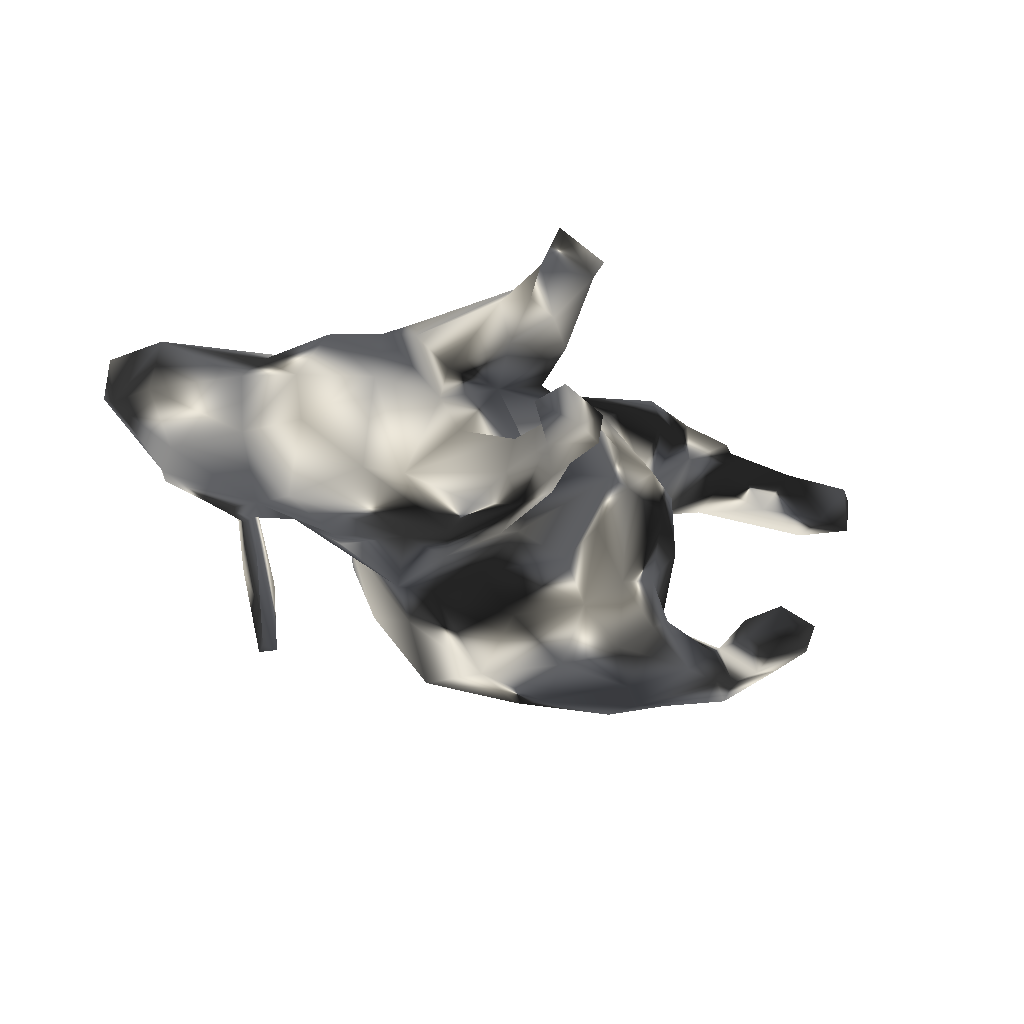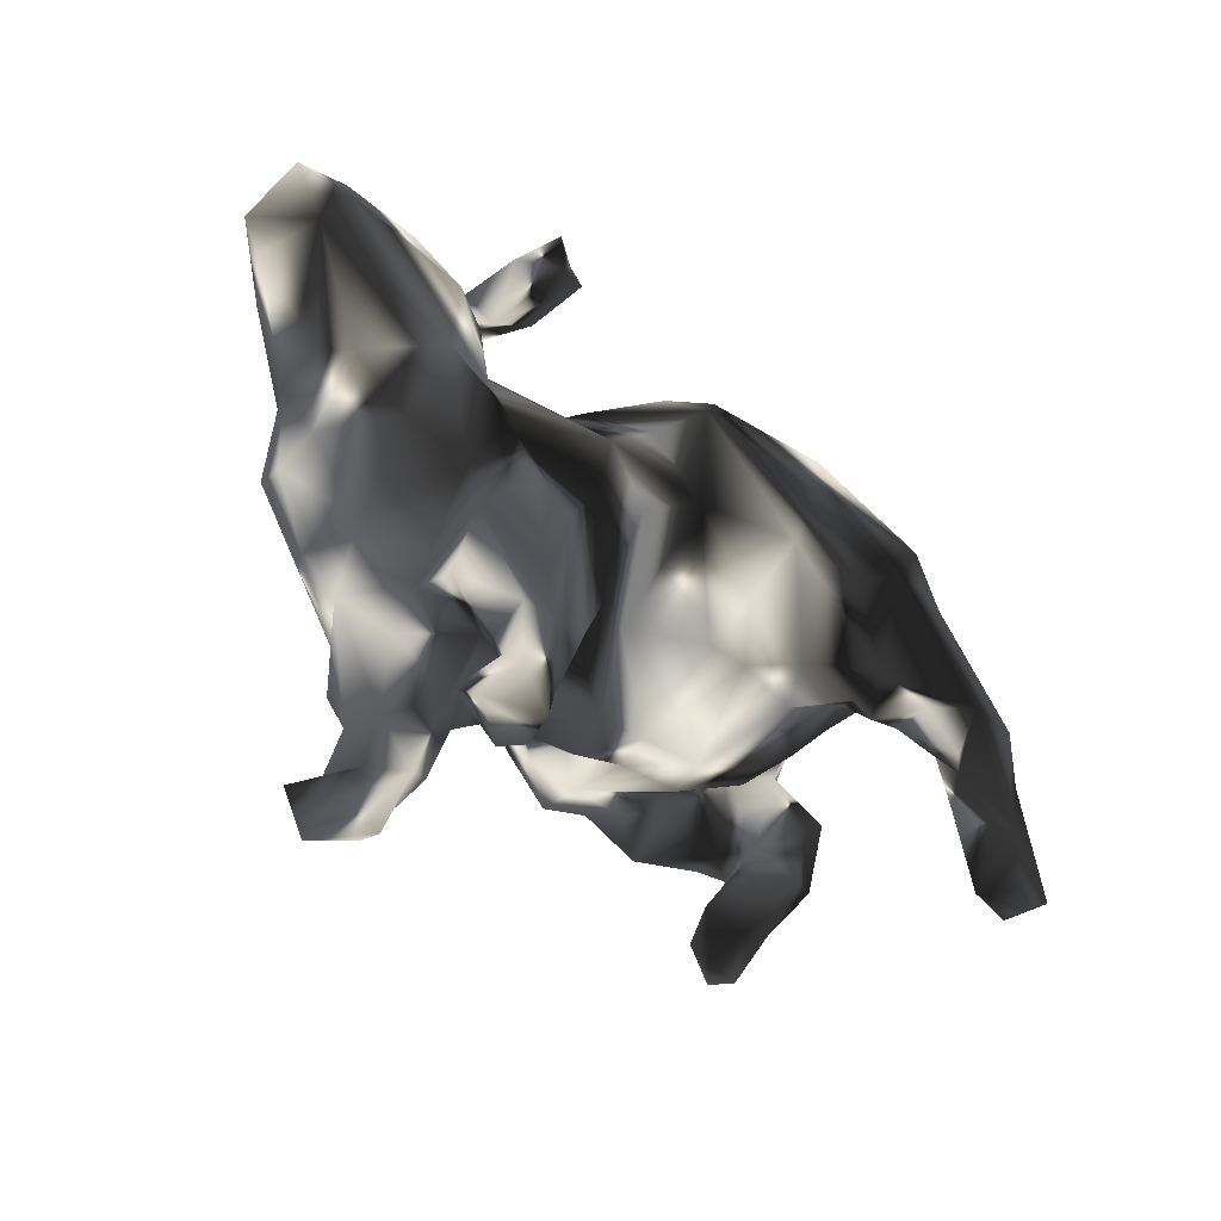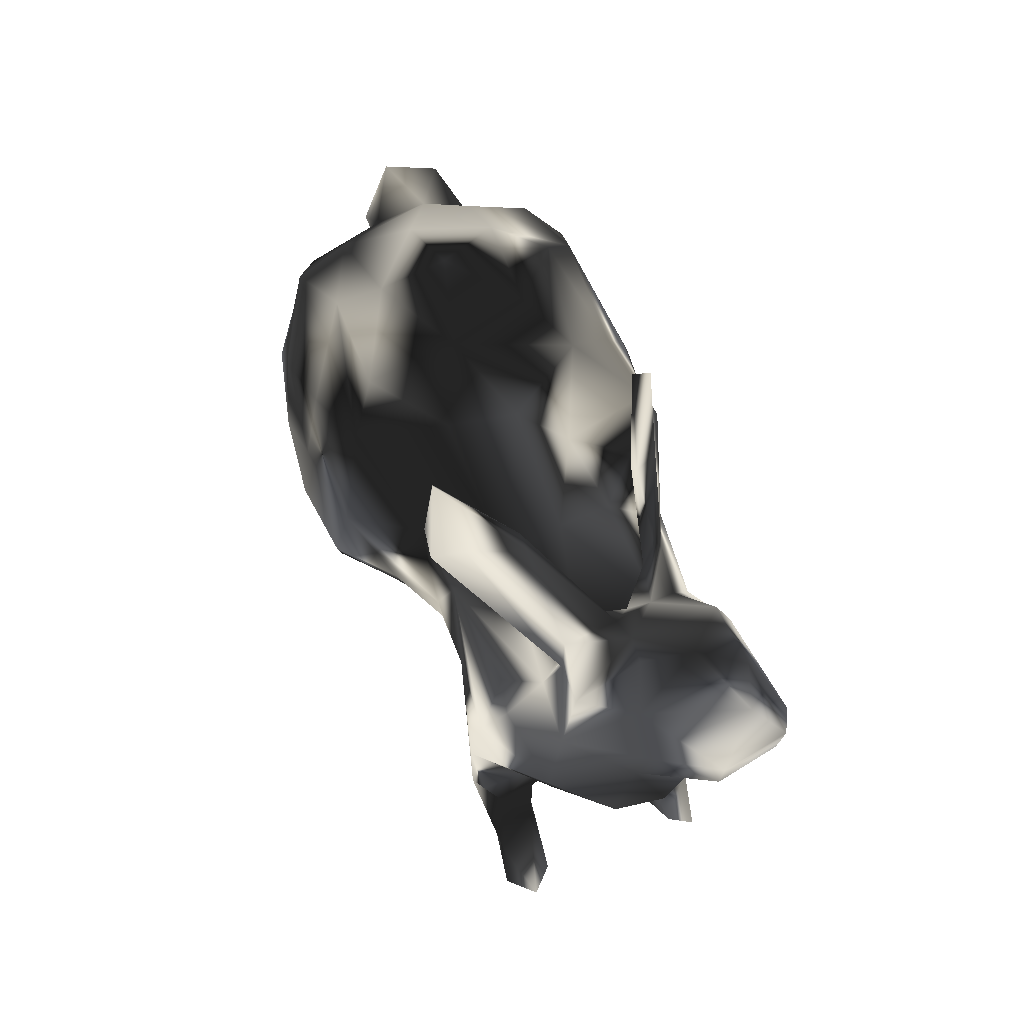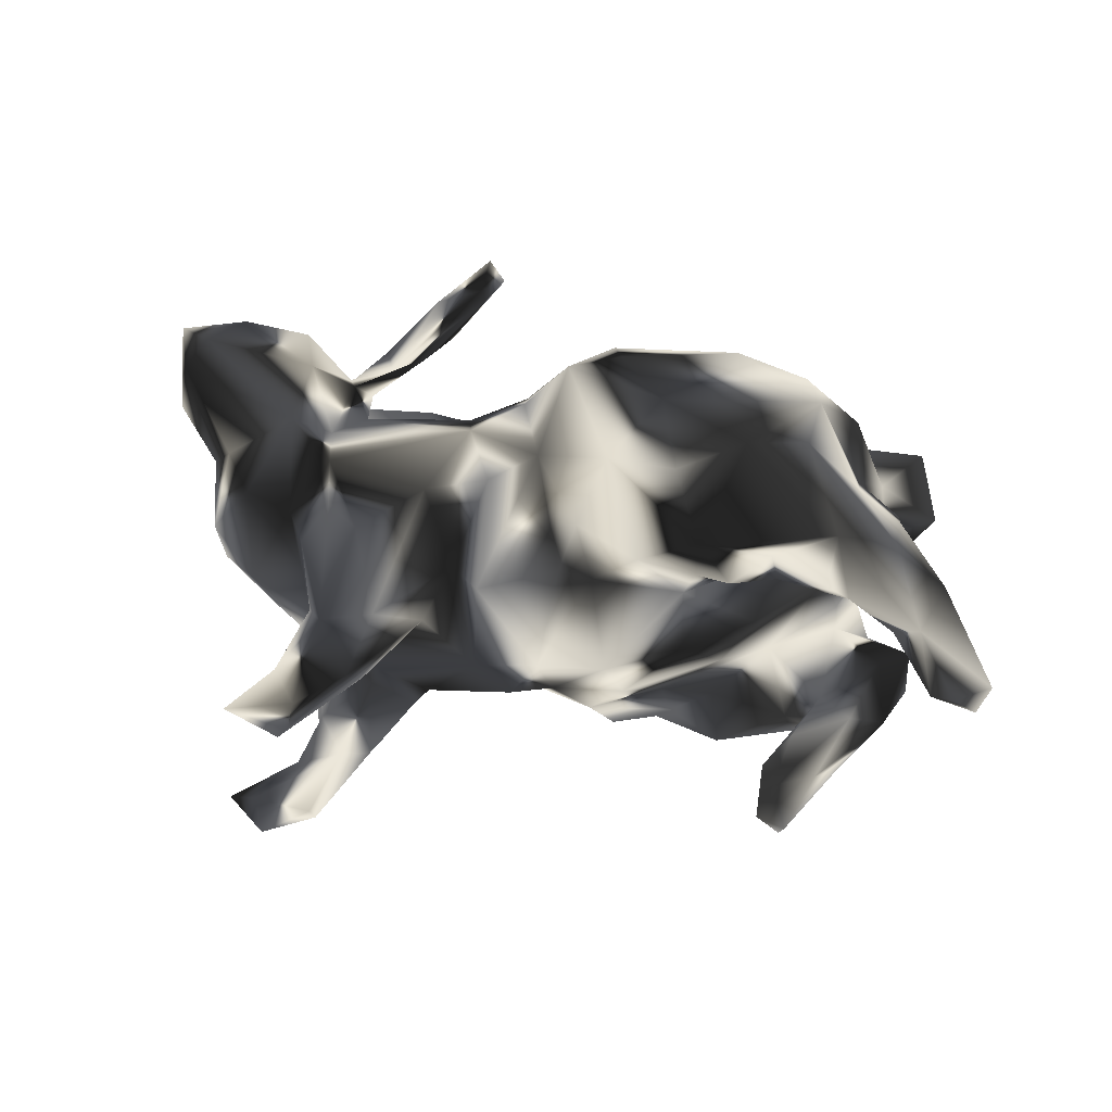
<metadata>
{"format":"obj","ext":"obj","renderer":"f3d","projection":"perspective","resolution":1024,"background":"white","views":[{"elev":-26.0,"azim":-45.0,"up":"+Z"},{"elev":-42.0,"azim":-45.4,"up":"+Y"},{"elev":50.7,"azim":-112.3,"up":"+Y"},{"elev":54.3,"azim":11.9,"up":"+Z"}]}
</metadata>
<code>
v 0.8198 -0.3164 0.2162
v 0.8038 -0.319 0.1346
v 0.7636 -0.1993 0.1718
v 0.757 -0.3514 0.2108
v 0.7231 -0.3065 0.1408
v 0.7167 -0.1487 0.252
v 0.7453 -0.2283 0.133
v 0.6067 -0.04737 0.2064
v 0.6989 -0.07245 -0.2151
v 0.642 -0.2063 0.1712
v 0.6836 -0.2531 0.2564
v 0.6227 -0.04066 0.2733
v 0.6382 -0.0668 -0.1405
v 0.6929 -0.02578 -0.1538
v 0.6629 -0.1814 -0.1692
v 0.6658 0.1706 -0.04947
v 0.695 0.1381 0.06607
v 0.6514 0.2616 0.09935
v 0.6052 0.09375 0.04952
v 0.6098 -0.09083 -0.271
v 0.594 -0.2515 -0.2467
v 0.6088 0.1228 -0.04119
v 0.5536 -0.208 0.252
v 0.551 -0.3236 -0.1726
v 0.5426 -0.008545 -0.1347
v 0.5791 0.05572 -0.135
v 0.5686 0.08584 -0.2052
v 0.5848 0.1603 0.1145
v 0.5636 0.1912 -0.1946
v 0.6101 0.02638 -0.1987
v 0.5511 0.04966 0.1374
v 0.6179 -0.001646 0.2407
v 0.5981 -0.2019 -0.1414
v 0.5487 -0.1667 -0.2649
v 0.6729 0.282 0.002961
v 0.5511 -0.1527 0.2117
v 0.5212 -0.00952 0.1842
v 0.6188 -0.1217 0.3183
v 0.504 0.2187 -0.2416
v 0.4333 0.3387 -0.1672
v 0.5434 0.02555 -0.2689
v 0.546 0.2395 0.1192
v 0.5517 0.2554 -0.06113
v 0.5382 0.06205 0.2392
v 0.5383 -0.1424 -0.1809
v 0.5293 -0.2489 -0.2686
v 0.539 0.02243 -0.1063
v 0.5022 -0.4005 -0.2716
v 0.5116 -0.2126 0.286
v 0.5401 0.009646 0.2888
v 0.5112 -0.4194 -0.2184
v 0.4955 -0.252 -0.1586
v 0.4505 -0.2902 -0.2234
v 0.5067 -0.01048 0.01768
v 0.4464 0.1913 0.2915
v 0.4635 -0.3361 -0.2734
v 0.477 -0.3619 -0.1655
v 0.5191 0.1979 0.2437
v 0.4561 -0.4007 -0.2256
v 0.5168 -0.1321 0.3267
v 0.4936 -0.1671 -0.2783
v 0.4382 0.07175 0.3166
v 0.4765 -0.174 -0.2178
v 0.5222 0.3016 0.02703
v 0.4105 -0.1843 0.3066
v 0.41 0.3255 0.1955
v 0.424 -0.1762 0.2309
v 0.4252 -0.04458 0.119
v 0.3027 0.3292 -0.2285
v 0.4258 0.357 0.08405
v 0.3321 -0.1719 -0.1871
v 0.3477 -0.1423 0.1792
v 0.3525 -0.2072 -0.2989
v 0.4189 0.08087 -0.3072
v 0.2267 0.1718 -0.3073
v 0.4239 -0.07567 -0.1385
v 0.2613 -0.1195 -0.34
v 0.3744 -0.04022 -0.3302
v 0.3709 0.3929 -0.05457
v 0.3094 0.4023 0.08428
v 0.3925 -0.1396 0.0333
v 0.2021 0.06069 -0.3403
v 0.3436 -0.2127 0.2436
v 0.2824 -0.2165 0.2583
v 0.2449 0.3918 -0.1581
v 0.3295 0.03585 0.3327
v 0.2147 -0.05215 0.3363
v 0.3417 -0.1925 -0.03446
v 0.2398 0.3808 0.1714
v 0.2743 0.3333 0.2298
v 0.2746 -0.2447 0.05644
v 0.2817 -0.1918 0.3169
v 0.1051 0.4102 0.06357
v 0.2277 -0.1815 -0.2905
v 0.2374 -0.2147 -0.1344
v 0.1603 0.1252 0.3091
v 0.2599 -0.1758 0.1395
v 0.2392 0.4237 -0.03614
v 0.1745 -0.1965 0.2456
v 0.1764 -0.2994 -0.03137
v 0.2548 -0.1974 -0.2316
v 0.1453 -0.2021 -0.308
v 0.1051 -0.249 -0.1923
v 0.05335 -0.1429 0.2453
v 0.04724 -0.3224 -0.02666
v 0.09711 -0.219 0.1926
v 0.03624 0.2541 -0.2901
v 0.05431 0.4029 -0.09048
v 0.0888 -0.03782 0.3175
v 0.09344 0.3265 -0.2396
v 0.08275 -0.0993 -0.3343
v 0.06007 0.2615 0.2489
v 0.1414 -0.3087 0.04578
v 0.0499 -0.1942 -0.241
v -0.03481 0.2162 0.2506
v 0.03519 0.3201 0.2034
v 0.03318 -0.2017 0.177
v 0.01622 0.06523 -0.3263
v 0.006595 -0.2723 -0.1114
v 0.0193 -0.3259 0.04615
v -0.02906 -0.3423 -0.03655
v -0.02611 -0.217 -0.1725
v -0.03637 -0.08106 -0.2565
v 0.003159 0.366 0.1199
v -0.05625 0.3237 -0.1459
v -0.107 0.1523 0.1954
v -0.04823 0.001961 0.2409
v -0.1313 0.28 0.0558
v -0.1118 -0.2383 0.1282
v -0.1337 -0.04162 0.1993
v -0.149 -0.09751 -0.2035
v -0.1941 0.07469 0.1882
v -0.09938 0.3497 -0.03188
v -0.08966 -0.3576 0.06064
v -0.119 0.1389 -0.2303
v -0.1522 -0.2109 -0.1522
v -0.1863 -0.3393 -0.08385
v -0.1631 -0.2117 0.148
v -0.1846 0.000705 -0.2235
v -0.1947 -0.3166 0.1142
v -0.2497 0.163 -0.1154
v -0.2295 0.5186 0.1241
v -0.2157 -0.34 -0.1365
v -0.2537 -0.1107 -0.2068
v -0.2485 0.1967 -0.008569
v -0.2771 -0.341 -0.04147
v -0.3275 -0.3297 0.0482
v -0.2464 0.4146 -0.2459
v -0.2658 0.4604 0.1479
v -0.2872 0.3582 -0.2775
v -0.2075 -0.2149 -0.1773
v -0.2695 -0.4736 -0.1247
v -0.29 -0.3605 -0.06094
v -0.2192 0.1696 0.09909
v -0.2457 0.4161 0.1697
v -0.2169 0.06739 -0.2035
v -0.2431 -0.0882 0.2008
v -0.2703 0.4401 -0.2538
v -0.3021 0.3722 0.09663
v -0.267 0.5532 0.1396
v -0.2646 -0.3815 0.2065
v -0.271 -0.4545 0.1077
v -0.328 0.2763 0.1397
v -0.2869 -0.4903 0.1656
v -0.2634 -0.408 -0.1757
v -0.3542 0.3541 -0.1311
v -0.3343 -0.2273 0.2415
v -0.3428 -0.4926 0.1295
v -0.3367 0.3413 -0.2851
v -0.476 0.0813 -0.1369
v -0.3933 0.2438 0.1197
v -0.3153 -0.4994 -0.09954
v -0.3439 -0.5988 -0.1755
v -0.422 0.193 0.09545
v -0.3747 -0.6234 0.1429
v -0.4289 0.1359 -0.05215
v -0.3489 0.4184 0.08478
v -0.3678 -0.2437 -0.2343
v -0.3344 -0.3946 -0.2198
v -0.3467 -0.6139 -0.1266
v -0.3745 -0.4211 -0.1118
v -0.3349 -0.4781 -0.1933
v -0.4072 -0.3088 -0.06344
v -0.3845 -0.4734 0.1614
v -0.3865 -0.1425 -0.22
v -0.3484 -0.5959 0.2185
v -0.395 -0.3354 -0.2193
v -0.3481 -0.4248 0.2278
v -0.3936 -0.5204 -0.1211
v -0.3571 -0.3916 0.1102
v -0.4151 -0.2842 0.07755
v -0.3984 -0.5331 0.2152
v -0.3985 -0.1803 0.2299
v -0.3876 -0.4121 -0.1808
v -0.3425 0.3379 -0.2271
v -0.4288 -0.06642 0.2093
v -0.3787 -0.3876 0.1941
v -0.3502 0.4422 0.1164
v -0.3517 -0.6292 0.1835
v -0.4229 -0.5501 -0.1884
v -0.4365 -0.6414 -0.1899
v -0.4148 0.1285 0.103
v -0.4482 -0.6191 -0.106
v -0.4059 0.02246 -0.1867
v -0.4249 0.3186 0.08418
v -0.4444 -0.2226 0.1619
v -0.4599 -0.2177 -0.1389
v -0.3913 0.3501 -0.1332
v -0.436 0.271 0.06396
v -0.4265 -0.2759 0.01074
v -0.466 0.2251 -0.04509
v -0.5082 0.2399 -0.01725
v -0.4525 -0.01481 -0.1953
v -0.4796 -0.1698 0.174
v -0.4994 0.2102 -0.1089
v -0.4473 0.1644 0.1505
v -0.4716 0.212 0.1092
v -0.3652 0.2778 -0.1786
v -0.4747 0.1557 -0.0813
v -0.5047 -0.5993 -0.1548
v -0.463 -0.5764 0.1517
v -0.5121 0.164 -0.1169
v -0.4638 -0.6246 0.2083
v -0.4794 0.223 0.01557
v -0.4515 0.02201 0.1788
v -0.5296 -0.1805 -0.1377
v -0.55 -0.2292 0.0253
v -0.534 0.03553 0.1841
v -0.493 0.2394 0.05325
v -0.5768 0.2891 0.1333
v -0.5888 0.1682 -0.1249
v -0.5274 0.163 0.1933
v -0.5753 0.2799 -0.02158
v -0.6422 -0.1339 -0.06331
v -0.5873 0.05744 -0.1483
v -0.5796 -0.1244 0.1485
v -0.636 0.2971 -0.03347
v -0.5952 -0.04921 -0.1739
v -0.6624 0.316 0.05053
v -0.6562 -0.1306 0.02706
v -0.7108 0.3047 0.125
v -0.6667 0.01117 -0.04394
v -0.6883 0.2301 -0.05572
v -0.7295 0.149 -0.04919
v -0.749 0.1912 0.1895
v -0.6881 -0.004092 0.06188
v -0.6532 -0.01164 0.1066
v -0.8284 0.208 0.03346
v -0.7918 0.3013 0.09201
v -0.7796 0.1366 0.1585
v -0.8219 0.245 0.1444
v -0.8022 0.1299 0.04267
f 67 83 72
f 1 6 11
f 32 12 8
f 236 228 247
f 247 250 246
f 252 246 250
f 252 250 248
f 248 250 251
f 228 250 247
f 251 249 248
f 140 138 161
f 138 157 161
f 241 249 251
f 241 239 249
f 138 130 157
f 157 132 196
f 132 225 196
f 225 216 232
f 225 202 216
f 230 239 241
f 129 130 138
f 130 132 157
f 132 202 225
f 132 154 202
f 202 174 216
f 216 171 217
f 216 217 232
f 232 217 230
f 106 104 117
f 117 127 129
f 129 127 130
f 163 216 174
f 106 99 104
f 104 127 117
f 130 127 132
f 126 154 132
f 163 171 216
f 84 92 99
f 127 126 132
f 163 155 171
f 155 149 171
f 84 72 83
f 67 49 65
f 67 65 83
f 155 142 149
f 23 11 60
f 36 23 67
f 23 49 67
f 23 60 49
f 112 116 115
f 142 160 149
f 6 38 11
f 11 38 60
f 96 90 112
f 90 116 112
f 38 6 12
f 12 50 38
f 12 32 50
f 50 32 44
f 50 55 62
f 50 44 55
f 55 90 96
f 90 89 116
f 44 58 55
f 55 66 90
f 55 58 66
f 175 223 221
f 175 199 223
f 199 186 223
f 186 192 223
f 223 192 221
f 186 188 192
f 192 184 221
f 192 197 184
f 186 164 188
f 164 161 188
f 188 197 192
f 161 167 188
f 197 188 206
f 206 188 193
f 188 167 193
f 193 214 206
f 214 193 196
f 214 228 236
f 214 196 228
f 196 225 228
f 228 245 250
f 250 245 251
f 161 157 167
f 167 196 193
f 228 232 245
f 241 245 232
f 251 245 241
f 157 196 167
f 225 232 228
f 232 230 241
f 104 109 127
f 99 109 104
f 92 109 99
f 127 115 126
f 127 109 115
f 83 65 92
f 83 92 84
f 92 87 109
f 65 60 92
f 92 86 87
f 87 86 96
f 87 96 109
f 109 96 115
f 49 60 65
f 60 86 92
f 86 55 96
f 96 112 115
f 38 62 60
f 60 62 86
f 62 55 86
f 38 50 62
f 15 33 24
f 110 107 125
f 57 33 52
f 125 107 135
f 76 95 71
f 24 33 57
f 52 53 57
f 166 148 158
f 218 148 166
f 101 71 95
f 148 218 150
f 195 169 222
f 169 150 222
f 150 218 222
f 141 135 156
f 135 139 156
f 101 95 103
f 102 101 103
f 139 123 131
f 123 122 131
f 123 114 122
f 114 119 122
f 114 103 119
f 139 144 156
f 139 131 144
f 131 136 144
f 122 136 131
f 156 185 204
f 204 185 213
f 156 144 185
f 144 178 185
f 144 151 179
f 144 179 178
f 178 179 187
f 40 69 85
f 40 39 69
f 29 39 40
f 39 29 27
f 26 30 27
f 14 30 25
f 14 9 30
f 15 9 14
f 15 14 13
f 69 110 85
f 110 69 107
f 63 76 71
f 61 34 63
f 34 45 63
f 45 76 63
f 34 46 45
f 45 46 53
f 52 45 53
f 21 15 24
f 63 71 73
f 46 56 53
f 48 21 51
f 21 24 51
f 158 169 195
f 107 118 135
f 71 101 73
f 94 73 101
f 56 59 53
f 59 57 53
f 56 48 59
f 51 24 57
f 51 57 59
f 48 51 59
f 94 101 102
f 135 118 139
f 118 111 123
f 118 123 139
f 111 114 123
f 102 114 111
f 102 103 114
f 39 75 69
f 27 41 39
f 27 30 41
f 39 74 75
f 39 41 74
f 41 78 74
f 41 20 78
f 9 20 41
f 9 21 20
f 9 15 21
f 69 75 107
f 75 74 82
f 74 78 82
f 20 21 34
f 61 20 34
f 21 46 34
f 20 61 78
f 78 61 73
f 158 148 150
f 75 118 107
f 118 75 82
f 78 77 82
f 78 73 77
f 61 63 73
f 21 48 46
f 46 48 56
f 150 169 158
f 82 111 118
f 82 77 111
f 111 77 102
f 102 77 94
f 214 236 227
f 210 206 214
f 191 206 210
f 191 197 206
f 140 161 164
f 162 140 164
f 240 236 247
f 191 190 197
f 190 184 197
f 190 168 184
f 162 164 175
f 162 175 168
f 184 168 221
f 164 186 175
f 175 186 199
f 175 221 168
f 58 42 66
f 66 80 90
f 90 80 89
f 28 58 44
f 89 93 124
f 32 37 44
f 31 44 37
f 32 8 37
f 6 8 12
f 6 3 8
f 1 3 6
f 116 89 124
f 37 67 72
f 8 36 37
f 8 10 36
f 5 11 10
f 5 4 11
f 10 11 23
f 1 11 4
f 68 37 72
f 36 67 37
f 10 23 36
f 115 116 124
f 149 160 198
f 142 177 160
f 198 160 177
f 142 155 159
f 177 142 159
f 115 124 128
f 126 115 128
f 97 72 84
f 159 155 163
f 126 128 154
f 97 84 99
f 177 205 198
f 159 209 177
f 149 198 171
f 159 163 174
f 159 174 209
f 97 99 106
f 113 97 106
f 205 177 209
f 171 205 229
f 120 106 117
f 217 229 230
f 229 233 230
f 230 233 239
f 217 171 229
f 205 209 229
f 229 209 224
f 209 174 224
f 174 202 224
f 120 117 129
f 113 106 120
f 239 233 237
f 120 129 134
f 239 243 249
f 134 129 138
f 134 138 140
f 243 248 249
f 252 242 246
f 210 214 227
f 147 190 191
f 140 162 147
f 147 162 190
f 240 247 246
f 240 246 242
f 227 236 240
f 234 227 240
f 162 168 190
f 80 66 70
f 64 70 42
f 66 42 70
f 28 18 42
f 17 18 28
f 19 17 28
f 28 42 58
f 89 80 93
f 31 28 44
f 19 28 31
f 3 7 8
f 7 10 8
f 1 2 3
f 31 68 54
f 31 37 68
f 3 2 7
f 2 5 7
f 7 5 10
f 2 1 4
f 2 4 5
f 108 124 93
f 81 68 97
f 68 72 97
f 124 133 128
f 91 81 97
f 91 97 113
f 128 133 145
f 154 128 145
f 202 145 176
f 154 145 202
f 229 212 233
f 224 211 212
f 229 224 212
f 219 211 224
f 239 237 243
f 202 219 224
f 176 170 202
f 105 120 121
f 121 134 137
f 121 120 134
f 243 244 248
f 134 140 147
f 146 134 147
f 137 134 146
f 248 244 252
f 244 242 252
f 147 191 210
f 153 146 147
f 153 147 183
f 234 240 242
f 226 227 234
f 183 210 207
f 183 147 210
f 54 68 81
f 88 81 91
f 233 212 215
f 207 210 227
f 207 227 226
f 35 64 18
f 42 18 64
f 17 35 18
f 64 79 70
f 52 33 45
f 15 13 33
f 13 14 25
f 25 30 26
f 22 27 29
f 29 40 43
f 187 179 194
f 187 207 178
f 151 165 179
f 144 136 151
f 76 45 25
f 25 47 76
f 108 110 125
f 33 13 45
f 13 25 45
f 108 85 110
f 25 26 47
f 26 27 22
f 79 40 85
f 43 22 29
f 43 40 64
f 79 64 40
f 201 220 200
f 173 180 201
f 200 173 201
f 182 173 200
f 189 194 200
f 152 173 182
f 179 182 200
f 179 200 194
f 152 182 165
f 165 182 179
f 194 181 207
f 187 194 207
f 165 143 152
f 178 207 226
f 178 226 238
f 185 178 238
f 151 143 165
f 151 137 143
f 213 185 238
f 235 213 238
f 136 121 137
f 136 137 151
f 170 213 235
f 204 213 170
f 222 170 235
f 122 121 136
f 119 121 122
f 215 222 231
f 218 211 222
f 100 105 103
f 103 105 119
f 170 156 204
f 170 141 156
f 141 170 176
f 195 222 215
f 195 215 208
f 103 95 100
f 88 100 95
f 125 135 141
f 208 158 195
f 166 158 208
f 76 88 95
f 108 125 133
f 76 54 88
f 47 54 76
f 47 19 54
f 26 22 47
f 98 85 108
f 16 19 22
f 98 79 85
f 16 17 19
f 16 22 43
f 64 35 43
f 35 17 16
f 35 16 43
f 203 220 201
f 201 180 203
f 203 189 220
f 189 200 220
f 180 172 203
f 203 172 189
f 173 172 180
f 152 172 173
f 189 181 194
f 172 181 189
f 152 153 172
f 172 153 181
f 153 183 181
f 181 183 207
f 238 226 234
f 242 238 234
f 143 153 152
f 235 238 242
f 153 143 146
f 143 137 146
f 244 235 242
f 235 244 243
f 231 235 243
f 231 222 235
f 231 243 237
f 119 105 121
f 219 170 222
f 202 170 219
f 211 219 222
f 233 231 237
f 215 231 233
f 105 113 120
f 176 145 141
f 166 212 211
f 218 166 211
f 100 113 105
f 212 208 215
f 166 208 212
f 100 91 113
f 100 88 91
f 133 141 145
f 141 133 125
f 54 81 88
f 124 108 133
f 93 98 108
f 19 31 54
f 22 19 47
f 80 79 98
f 70 79 80
f 80 98 93
f 9 41 30
f 73 94 77
f 198 205 171

</code>
